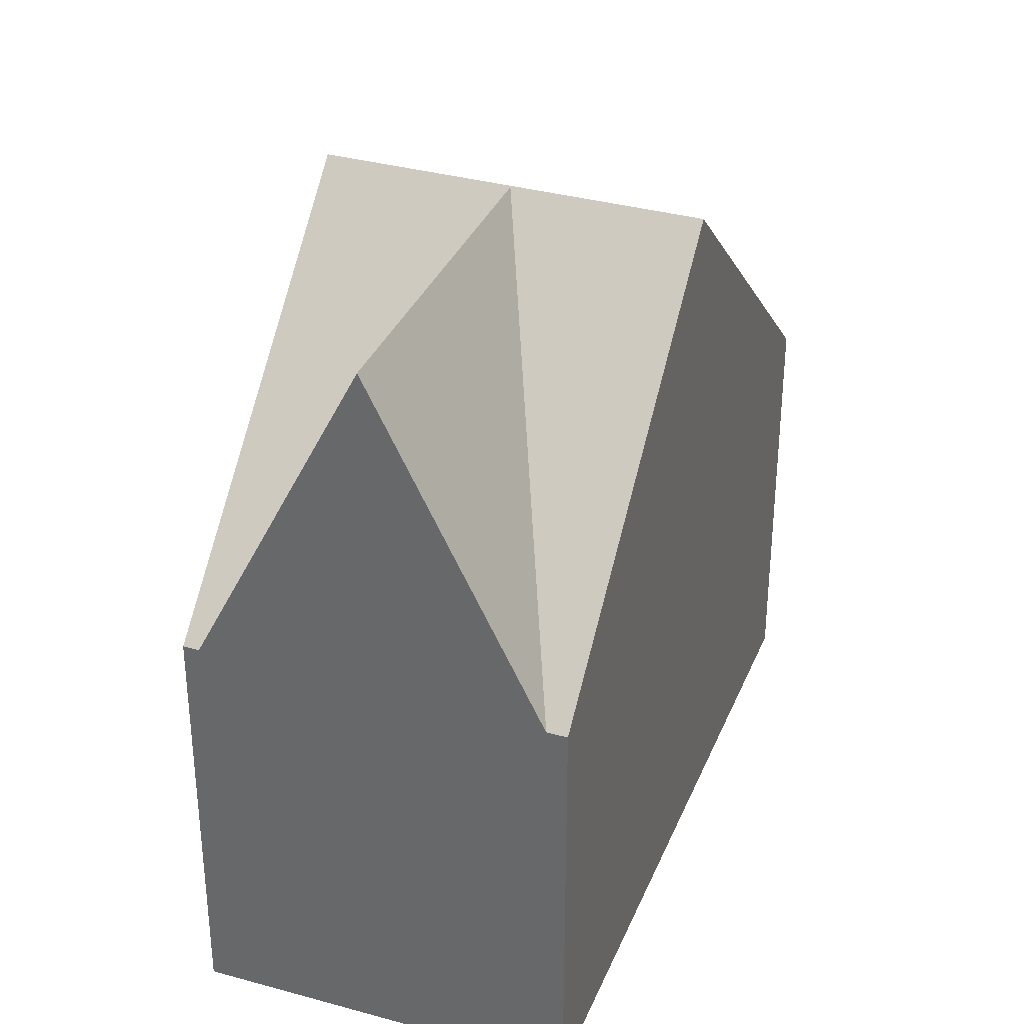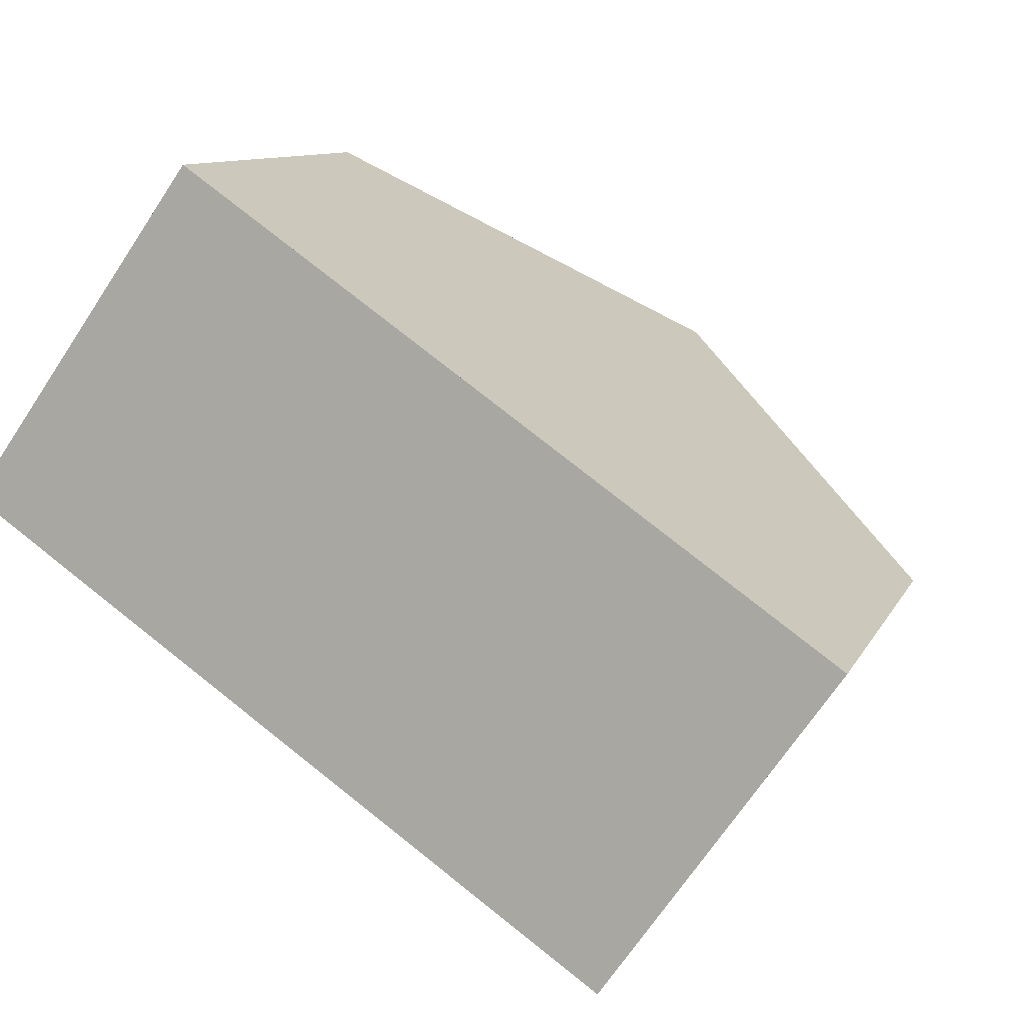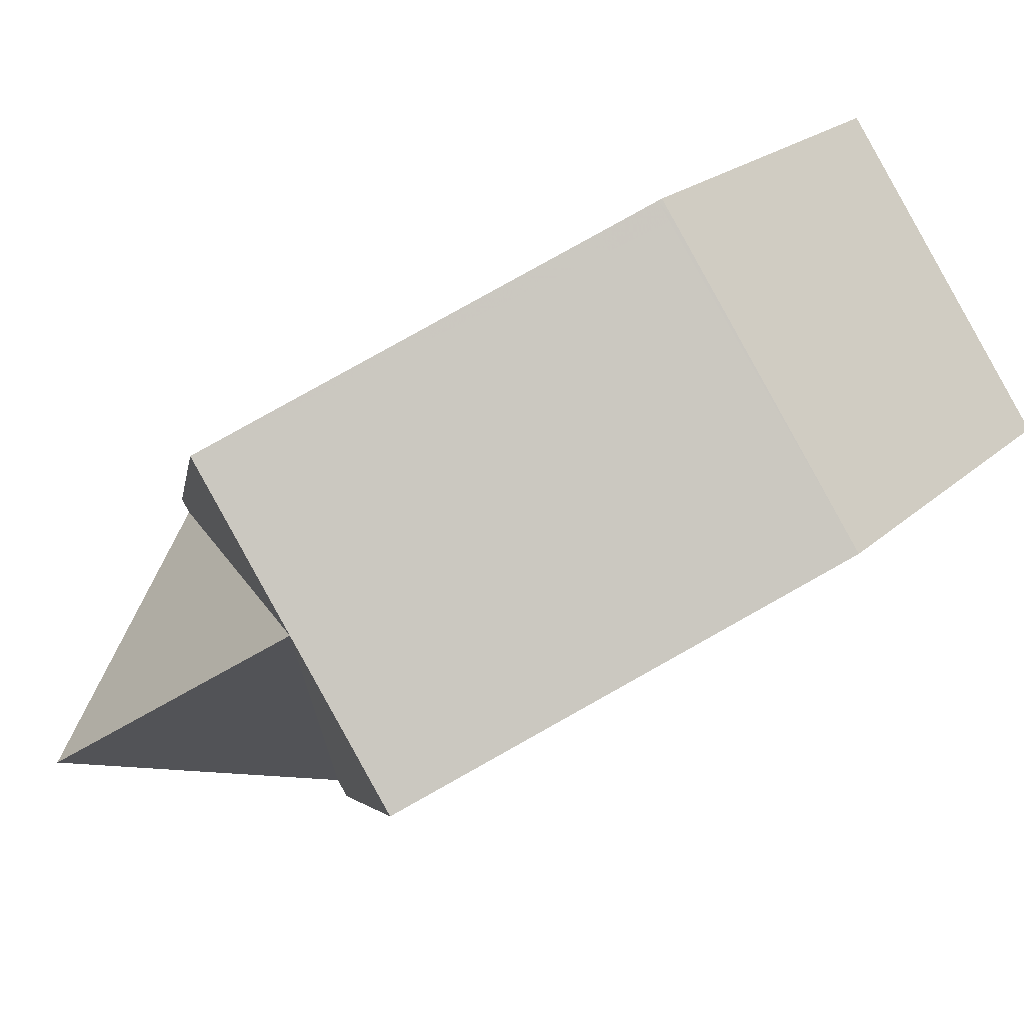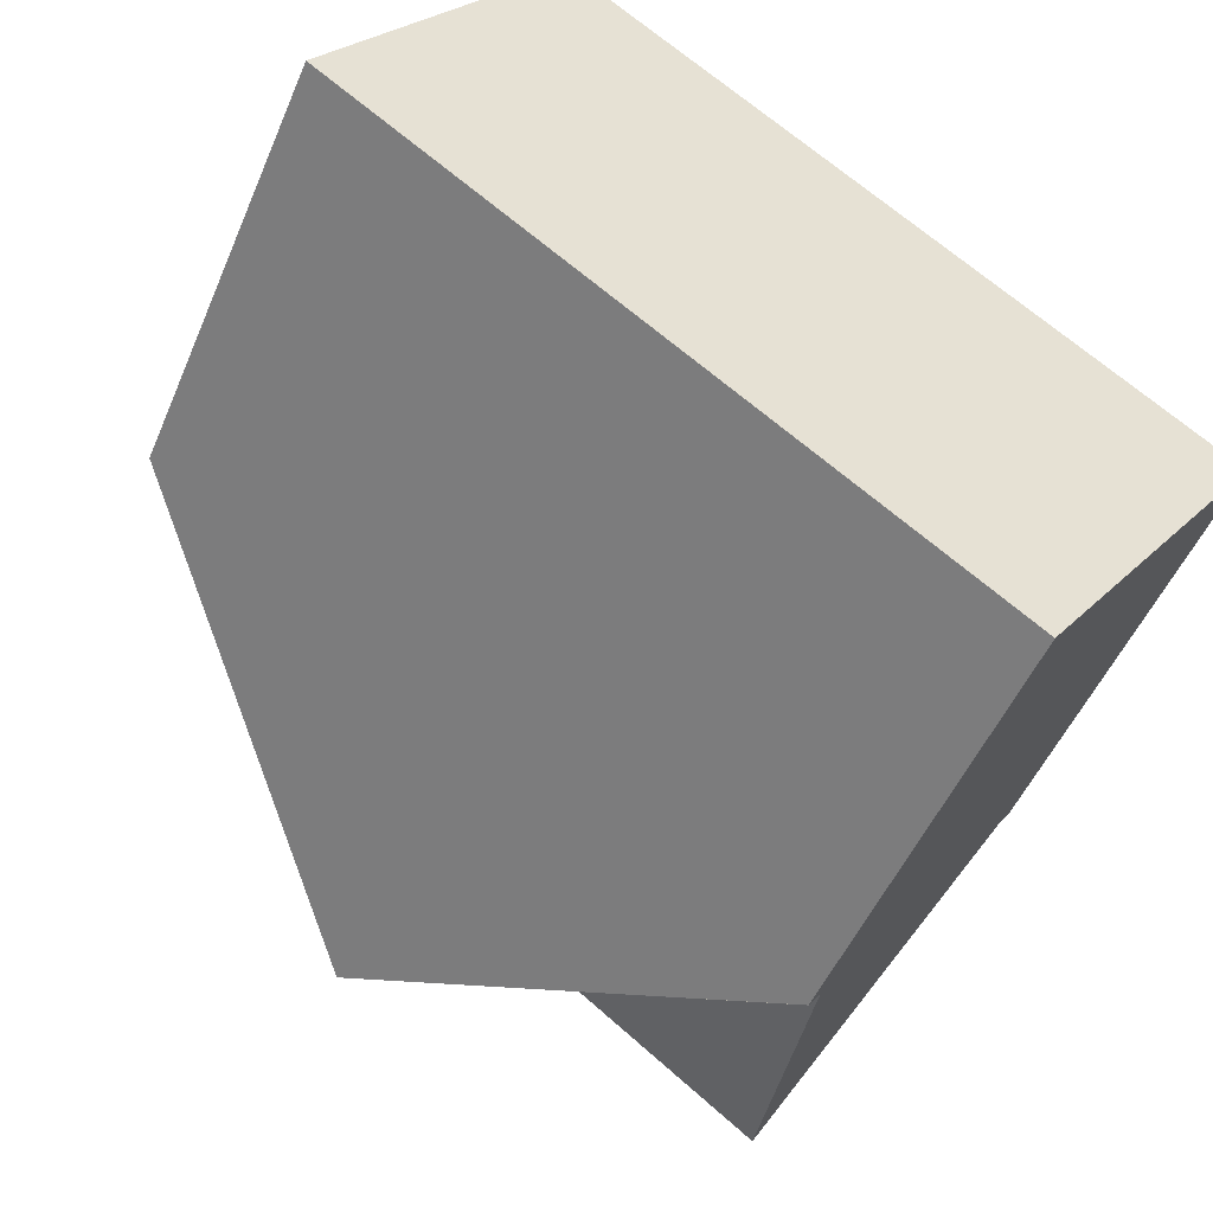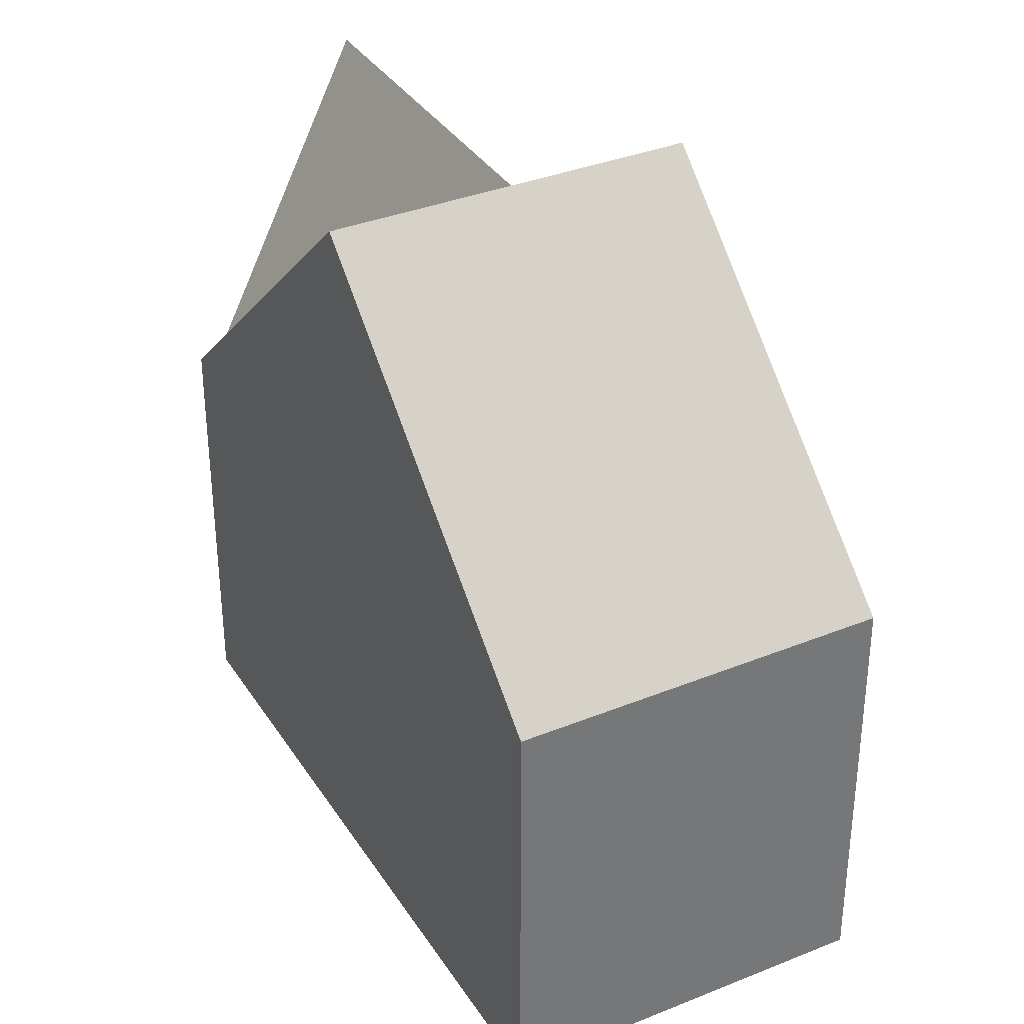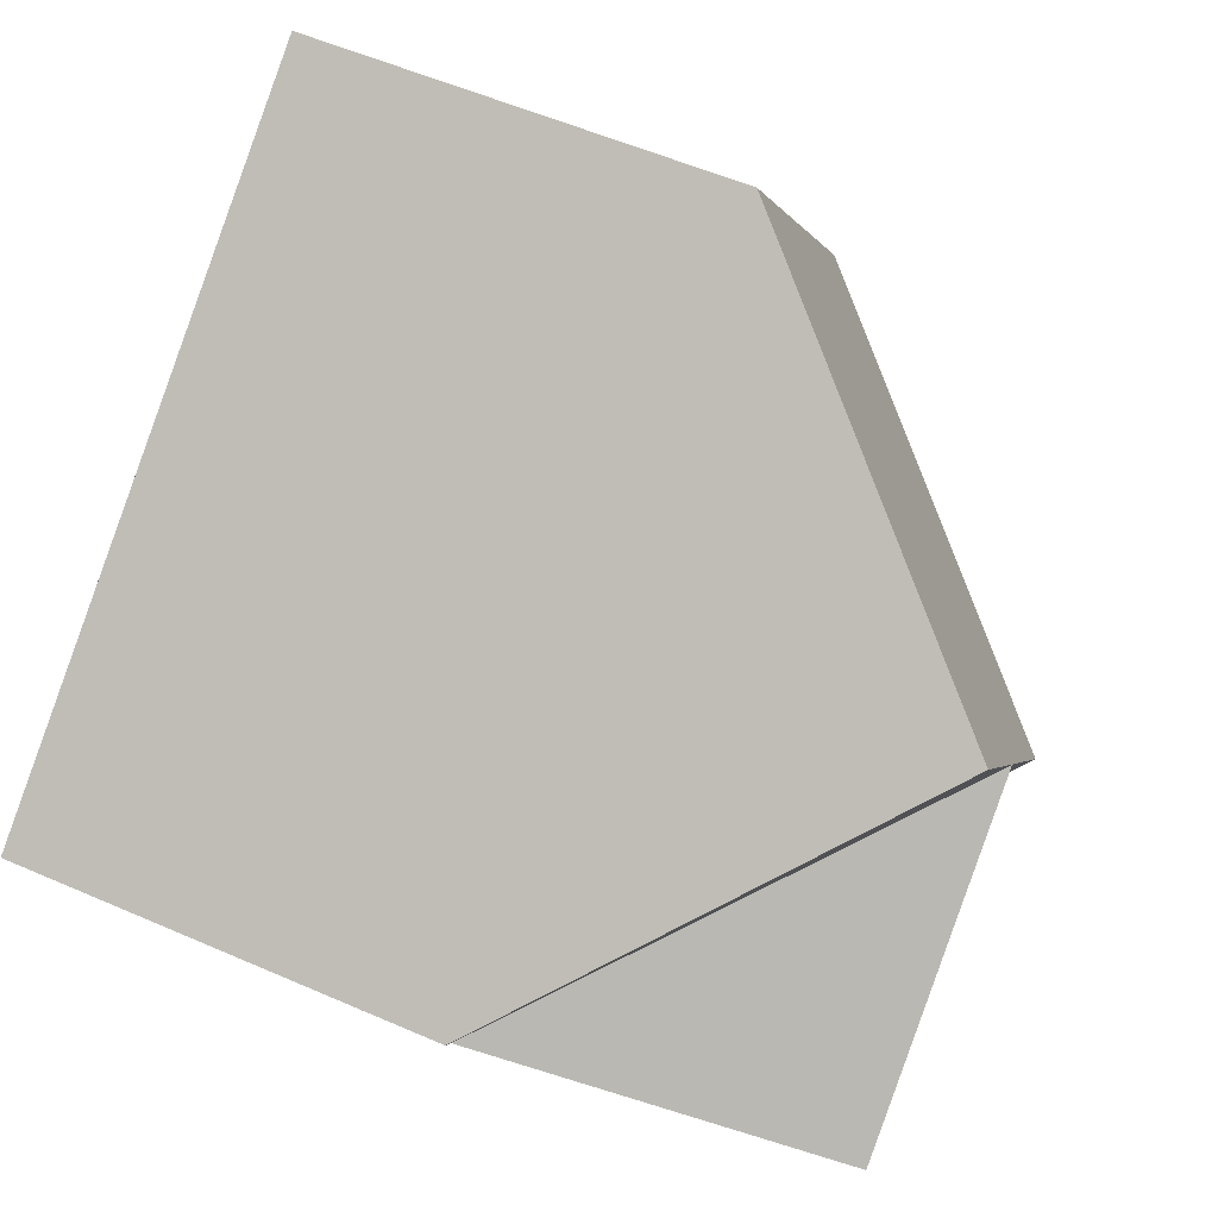
<metadata>
{"format":"obj","ext":"obj","renderer":"f3d","projection":"perspective","resolution":1024,"background":"white","views":[{"elev":34.6,"azim":-34.6,"up":"+Z"},{"elev":9.8,"azim":-163.4,"up":"+Y"},{"elev":21.1,"azim":32.7,"up":"+Y"},{"elev":-50.2,"azim":157.5,"up":"+Y"},{"elev":34.9,"azim":96.8,"up":"+Z"},{"elev":55.8,"azim":-65.4,"up":"+Y"}]}
</metadata>
<code>
v -2037 -978.8 6.105
v -2034 -983.3 6.092
v -2043 -989.4 6.093
v -2046 -984.9 6.101
v -2041 -981.9 10.96
v -2038 -986.4 10.95
v -2037 -979 6.104
v -2040 -984.1 10.95
v -2034 -983 6.093
v -2040 -984.1 10.94
v -2040 -984.1 10.95
v -2041 -981.9 10.96
v -2038 -986.4 10.95
v -2041 -981.9 10.96
v -2040 -984.1 10.95
v -2040 -984.1 10.95
v -2043 -989.2 6.093
v -2046 -985.1 6.1
v -2040 -984.1 10.94
v -2046 -985.1 6.1
v -2044 -987.2 11
v -2040 -984.1 10.94
v -2040 -984.1 10.94
v -2044 -987.2 11
v -2043 -989.2 6.093
v -2043 -989 6.324
v -2046 -984.8 6.332
v -2045 -985.1 6.331
v -2045 -985.1 6.331
v -2044 -987 10.99
v -2044 -987 10.99
v -2043 -989 6.324
v -2042 -989.3 6.324
v -2041 -981.9 10.96
v -2037 -978.8 6.105
v -2046 -984.8 6.332
v -2046 -984.9 6.101
v -2037 -978.8 6.146
v -2037 -978.8 6.146
v -2037 -979.1 6.145
v -2034 -983 6.134
v -2034 -983.3 6.133
v -2037 -978.8 6.105
v -2037 -978.8 6.105
v -2037 -978.8 0
v -2037 -978.8 0
v -2034 -983.3 6.133
v -2034 -983.3 6.092
v -2034 -983.3 0
v -2034 -983.3 0
v -2043 -989.2 6.093
v -2043 -989.4 6.093
v -2043 -989.4 0
v -2043 -989.2 0
v -2046 -984.8 6.332
v -2046 -984.9 6.101
v -2046 -984.9 0
v -2046 -984.8 0
v -2037 -978.8 6.146
v -2041 -981.9 10.96
v -2041 -981.9 0
v -2037 -978.8 0
v -2034 -983 6.093
v -2037 -979 6.104
v -2037 -979 0
v -2034 -983 0
v -2034 -983.3 6.092
v -2034 -983 6.093
v -2034 -983 0
v -2034 -983.3 0
v -2042 -989.3 6.324
v -2038 -986.4 10.95
v -2038 -986.4 1.776e-15
v -2042 -989.3 0
v -2044 -987.2 11
v -2043 -989.2 6.093
v -2043 -989.2 0
v -2044 -987.2 0
v -2046 -984.9 6.101
v -2046 -985.1 6.1
v -2046 -985.1 0
v -2046 -984.9 0
v -2046 -985.1 6.1
v -2044 -987.2 11
v -2044 -987.2 0
v -2046 -985.1 0
v -2041 -981.9 10.96
v -2046 -984.8 6.332
v -2046 -984.8 0
v -2041 -981.9 0
v -2043 -989.4 6.093
v -2042 -989.3 6.324
v -2042 -989.3 0
v -2043 -989.4 0
v -2037 -979 6.104
v -2037 -978.8 6.105
v -2037 -978.8 0
v -2037 -979 0
v -2046 -984.9 6.101
v -2046 -984.9 6.101
v -2046 -984.9 0
v -2046 -984.9 0
v -2037 -978.8 6.105
v -2037 -978.8 6.146
v -2037 -978.8 0
v -2037 -978.8 0
v -2038 -986.4 10.95
v -2034 -983.3 6.133
v -2034 -983.3 0
v -2038 -986.4 1.776e-15
v -2043 -989.4 0
v -2046 -984.9 0
v -2037 -978.8 0
v -2034 -983.3 0
f 39 12 5 38
f 41 10 40
f 42 6 8 10 41
f 10 8 11
f 37 4 27 36
f 30 24 18 29
f 31 19 26
f 16 15 22
f 33 3 25 32
f 36 27 14 34
f 29 23 30
f 26 17 21 31
f 32 22 15 13 33
f 40 10 11 12 39
f 36 28 20 37
f 34 16 22 28 36
f 38 1 35 39
f 40 7 9 41
f 41 9 2 42
f 39 35 7 40
f 44 45 46 43
f 48 49 50 47
f 52 53 54 51
f 56 57 58 55
f 60 61 62 59
f 64 65 66 63
f 68 69 70 67
f 72 73 74 71
f 76 77 78 75
f 80 81 82 79
f 84 85 86 83
f 88 89 90 87
f 92 93 94 91
f 96 97 98 95
f 100 101 102 99
f 104 105 106 103
f 108 109 110 107
f 112 113 114 111

</code>
